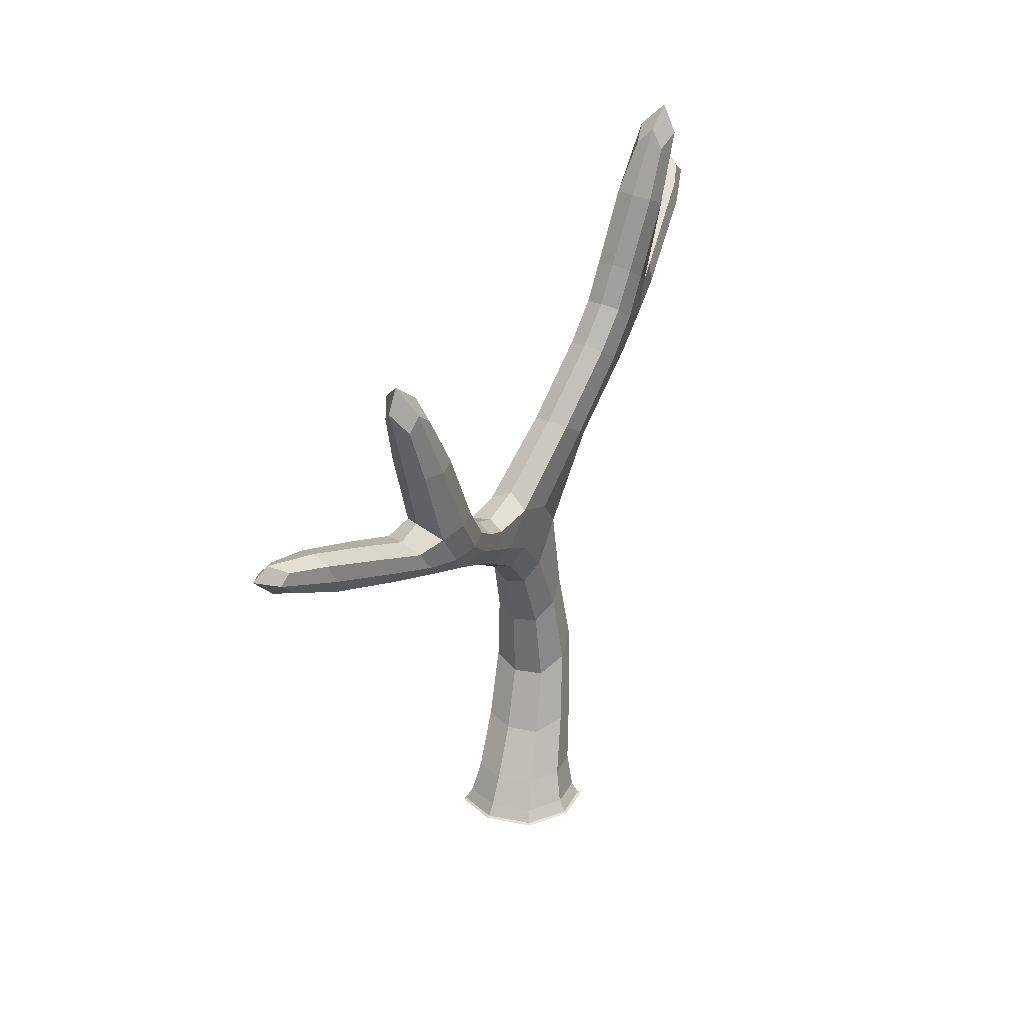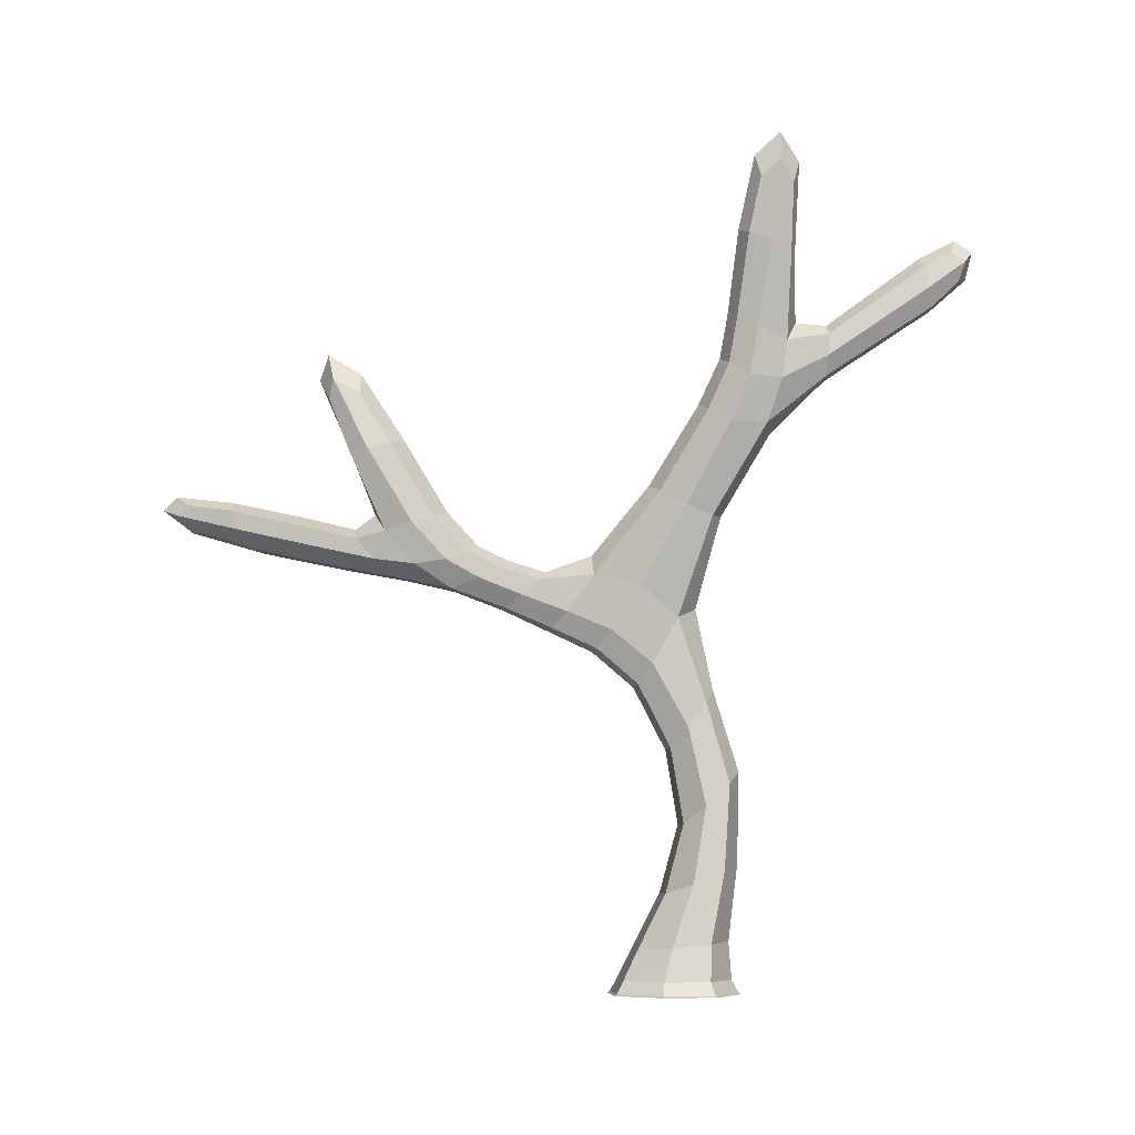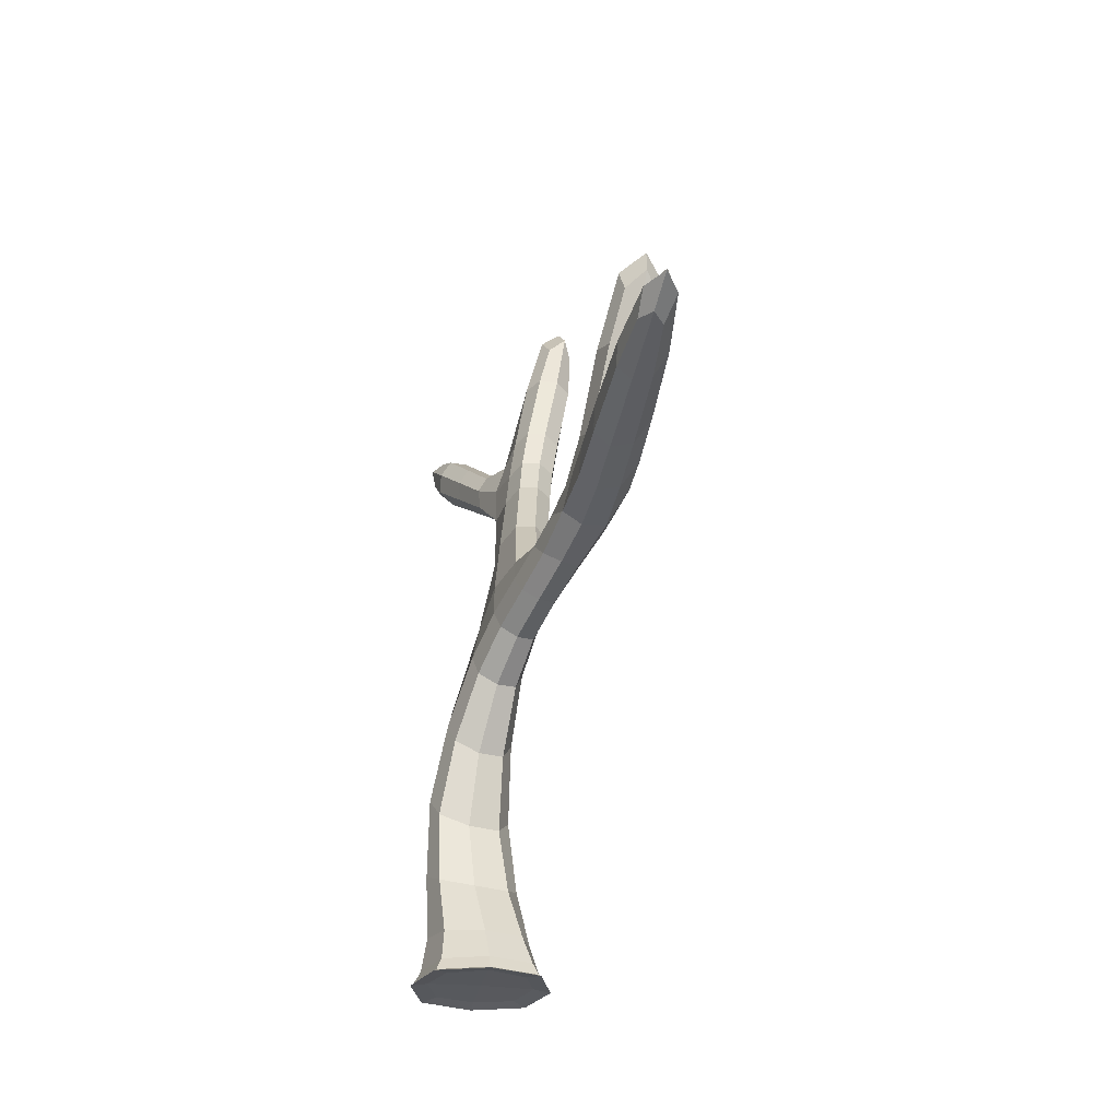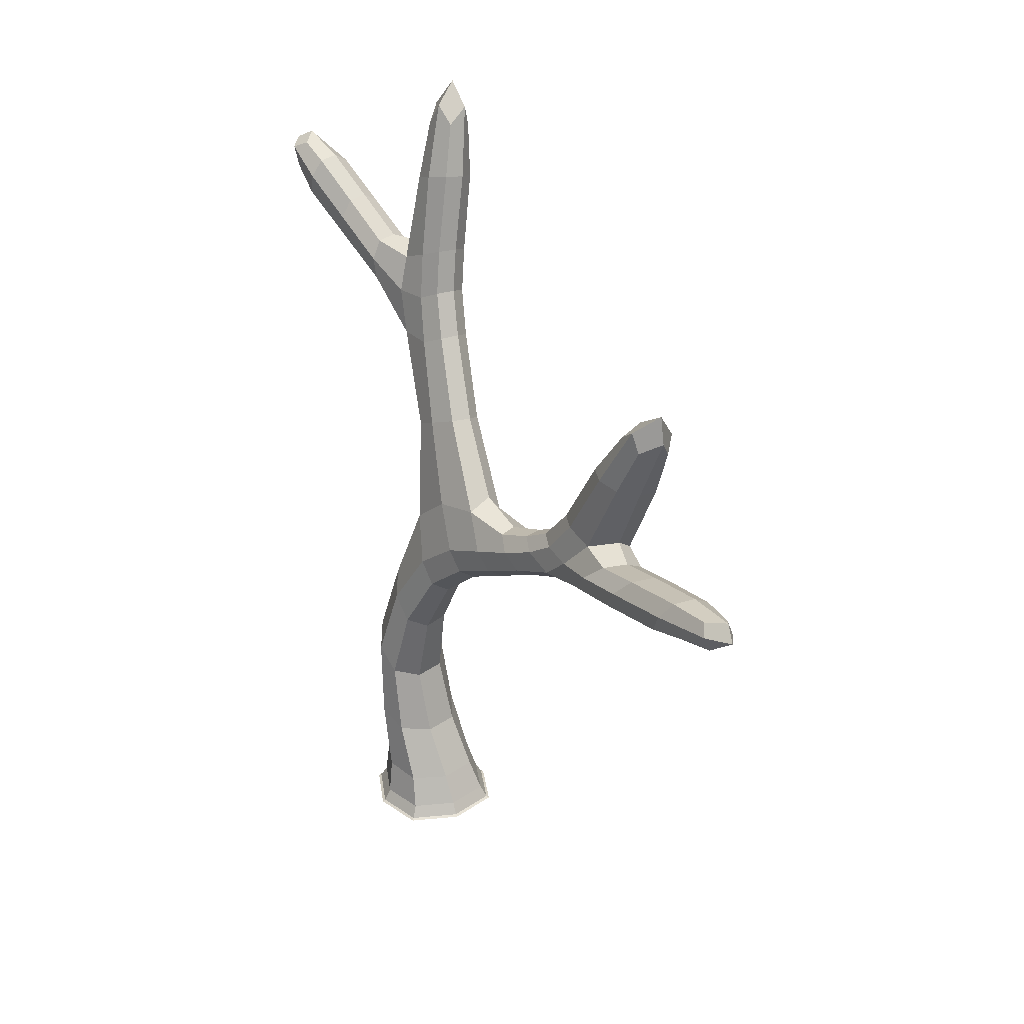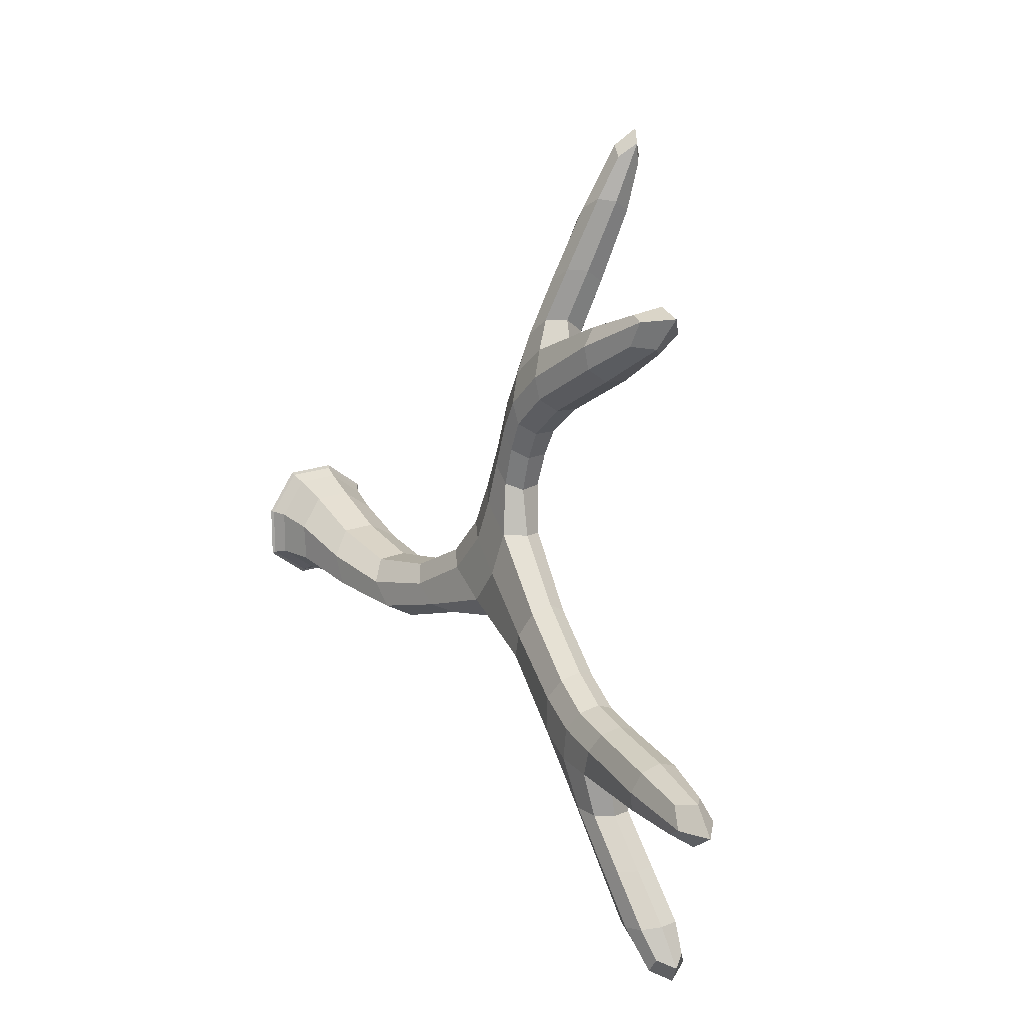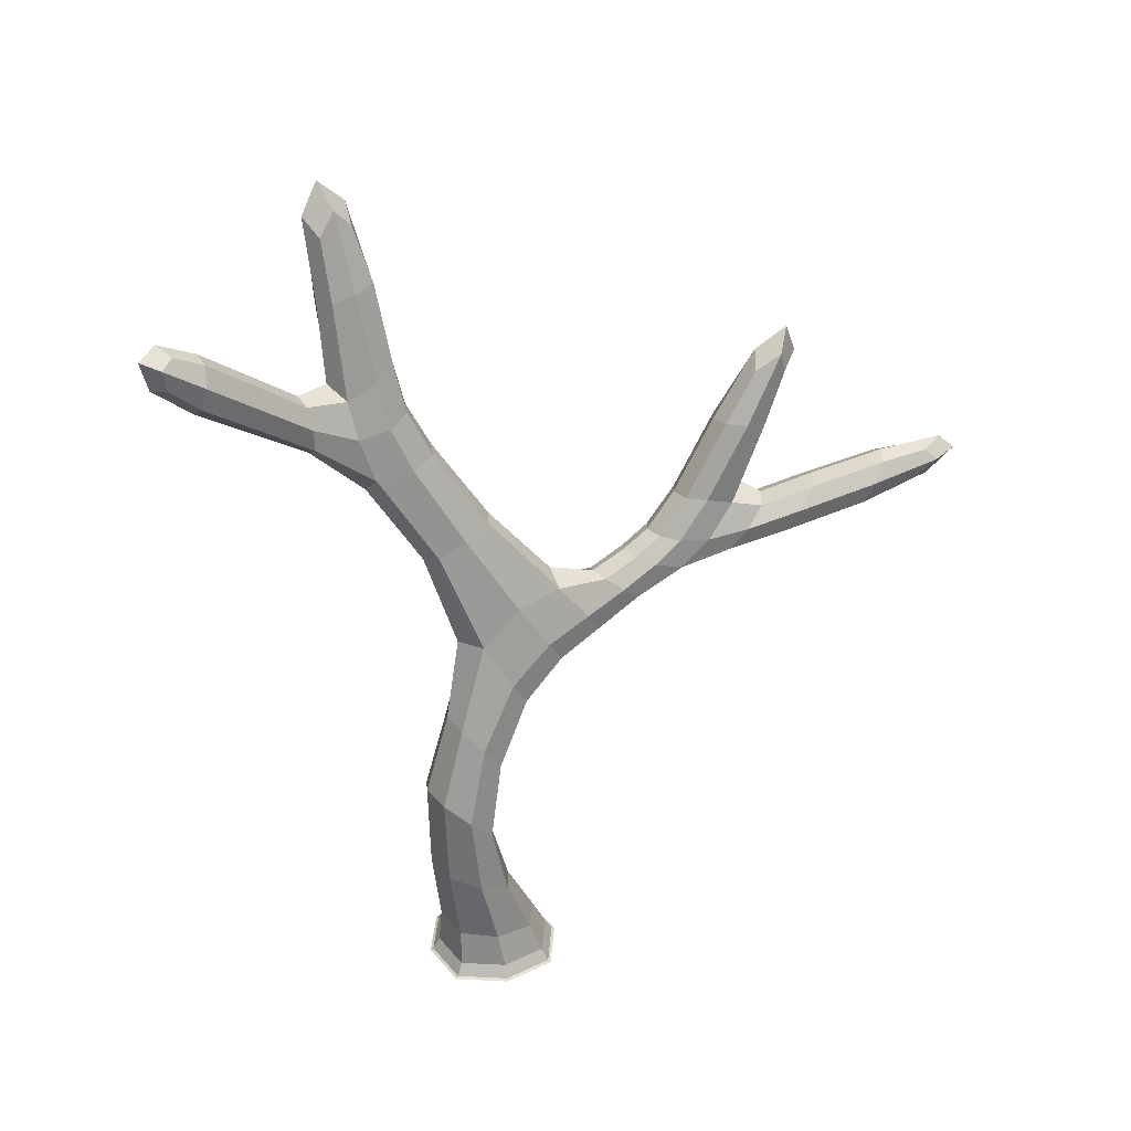
<metadata>
{"format":"obj","ext":"obj","renderer":"f3d","projection":"perspective","resolution":1024,"background":"white","views":[{"elev":21.9,"azim":20.4,"up":"+Y"},{"elev":-6.1,"azim":83.4,"up":"+Y"},{"elev":-28.3,"azim":-28.0,"up":"+Y"},{"elev":29.7,"azim":-44.7,"up":"+Y"},{"elev":16.4,"azim":141.2,"up":"+Z"},{"elev":32.6,"azim":-122.7,"up":"+Y"}]}
</metadata>
<code>
o Willow_Dead_5_Cube.113
v 0.08536 0.6271 -0.000971
v 0.001024 0.001235 0.02356
v 0.04478 1.181 0.003085
v -0.1316 0.02632 -0.01996
v 0.04455 0.02628 -0.109
v 0.1336 0.02652 0.06708
v -0.04249 0.02656 0.1562
v -0.04999 -0.007932 0.179
v 0.1565 -0.007931 0.07458
v 0.05204 -0.007934 -0.1319
v -0.1544 -0.007935 -0.02745
v -0.0517 1.057 0.542
v -0.01187 0.8112 0.2191
v -0.05054 0.8892 0.1685
v 0.06381 0.8614 0.181
v 0.07696 1.026 0.582
v 0.03031 1.062 0.501
v -0.01023 1.531 0.8652
v 0.06954 1.293 0.7712
v -0.01573 1.299 0.8116
v 0.0207 1.319 0.6809
v -0.06457 1.325 0.7213
v -0.0811 1.107 1.072
v -0.1032 0.2771 -0.06584
v 0.03761 0.3017 -0.1263
v 0.1077 0.2544 -0.008067
v -0.03308 0.2298 0.0524
v -0.07268 0.665 -0.03091
v -0.02119 0.5746 0.03837
v 0.03387 0.7175 -0.07025
v 0.2647 1.762 -0.2347
v 0.1084 1.131 -0.07837
v 0.1634 1.157 0.01299
v 0.09979 1.207 0.09444
v 0.3188 2.027 -0.1901
v 0.3241 1.768 -0.1659
v 0.2048 1.794 -0.1663
v 0.2642 1.799 -0.09752
v 0.1936 1.502 -0.06336
v 0.137 1.477 -0.1324
v 0.2561 1.455 -0.1241
v 0.1328 1.709 -0.5654
v 0.1914 1.78 -0.6887
v 0.1805 1.632 -0.5814
v 0.2063 1.756 -0.5509
v 0.254 1.679 -0.5669
v 0.2579 1.505 -0.3141
v 0.2104 1.586 -0.3207
v 0.1845 1.453 -0.3159
v 0.137 1.533 -0.3226
v -0.009455 0.9127 0.4421
v 0.0236 1.002 0.3385
v 0.06552 0.9437 0.3996
v -0.05137 0.9711 0.381
v -0.1983 1.167 1.266
v -0.1871 1.128 1.032
v -0.1279 1.18 1.092
v -0.1403 1.056 1.013
v -0.041 0.9827 0.6676
v -0.03398 1.106 0.7943
v -0.1008 1.059 0.7094
v 0.02585 1.03 0.7525
v -0.03759 -0.001056 0.1412
v 0.07935 -0.007931 0.1784
v 0.1187 -0.001056 0.06218
v 0.1559 -0.007932 -0.05476
v 0.03964 -0.001058 -0.0941
v -0.0773 -0.007935 -0.1313
v -0.1166 -0.001057 -0.01505
v -0.131 0.02645 0.09041
v 0.05509 0.2304 0.05189
v 0.1076 0.284 -0.08247
v -0.05004 0.3013 -0.1255
v -0.1141 0.1107 -0.02804
v 0.03942 0.1168 -0.103
v 0.1168 0.1053 0.04489
v -0.03674 0.0992 0.1199
v 0.06783 0.0266 0.1556
v 0.1331 0.02639 -0.04322
v -0.06581 0.02625 -0.1086
v -0.1538 -0.007934 0.1019
v -0.04776 -0.003895 0.1722
v 0.1497 -0.003903 0.07235
v 0.04982 -0.003963 -0.1251
v -0.1476 -0.003955 -0.02523
v -0.01124 0.8622 0.3307
v 0.06201 0.9049 0.2889
v 0.04084 1.041 0.2268
v -0.05108 0.9314 0.2776
v 0.09891 0.9671 0.117
v -0.04917 0.8373 0.2035
v 0.03737 0.9138 0.4363
v 0.06443 0.9805 0.3584
v -0.07241 1.047 0.614
v -0.02277 1.069 0.5015
v 0.02946 1.144 0.5765
v 0.07776 1.116 0.6645
v -0.055 1.148 0.617
v -0.01393 1.14 0.7478
v 0.03904 1.289 0.8144
v 0.06652 1.305 0.7156
v -0.06138 1.314 0.7761
v -0.03423 1.329 0.6789
v -0.02071 1.468 0.8844
v -0.05734 1.488 0.8167
v 0.04324 1.463 0.8542
v 0.00661 1.483 0.7864
v -0.1036 0.2471 0.008232
v 0.04504 0.5786 0.03604
v 0.08616 0.6851 -0.04547
v -0.03219 0.7142 -0.06788
v -0.09169 0.4777 -0.08344
v 0.0366 0.5216 -0.1313
v 0.09949 0.4397 -0.04047
v -0.02881 0.3958 0.007365
v -0.07366 0.6063 0.01354
v -0.01842 0.9945 0.1048
v 0.03469 0.8171 0.2125
v 0.07142 0.7799 0.08224
v -0.05575 0.8113 0.06274
v -0.01422 0.7263 0.1181
v 0.0507 0.9129 -0.02527
v 0.1631 1.395 -0.01634
v 0.2261 1.348 -0.08331
v 0.1072 1.369 -0.09115
v 0.1664 1.326 -0.1888
v 0.0568 1.205 0.0706
v 0.06242 1.15 -0.06196
v 0.1522 1.131 -0.05158
v 0.1449 1.189 0.07507
v 0.3061 1.972 -0.1302
v 0.35 1.956 -0.1864
v 0.2605 1.975 -0.1818
v 0.3044 1.959 -0.2381
v 0.2195 1.777 -0.2183
v 0.2584 1.449 -0.2029
v 0.2386 1.486 -0.07762
v 0.22 1.803 -0.1142
v 0.138 1.475 -0.2135
v 0.3099 1.756 -0.2168
v 0.3085 1.786 -0.1151
v 0.1501 1.5 -0.08154
v 0.2183 1.609 -0.07947
v 0.1607 1.591 -0.1482
v 0.2798 1.566 -0.1411
v 0.225 1.587 -0.2417
v 0.1822 1.712 -0.6733
v 0.2374 1.747 -0.6601
v 0.1464 1.77 -0.656
v 0.2016 1.805 -0.6429
v 0.1576 1.752 -0.5535
v 0.1424 1.48 -0.32
v 0.233 1.459 -0.3131
v 0.2485 1.73 -0.5559
v 0.1618 1.58 -0.3231
v 0.1382 1.659 -0.5776
v 0.2292 1.636 -0.5776
v 0.2525 1.558 -0.3172
v 0.2559 1.593 -0.441
v 0.2084 1.671 -0.4358
v 0.1825 1.543 -0.45
v 0.1349 1.622 -0.4449
v 0.05493 1.016 0.6555
v 0.07455 1.046 0.5309
v -0.04802 0.934 0.4221
v -0.0255 1.001 0.3446
v -0.01616 0.9553 0.5542
v 0.02708 1.029 0.4298
v 0.07145 0.9825 0.5013
v -0.05154 1.012 0.4716
v -0.2169 1.161 1.198
v -0.177 1.199 1.233
v -0.1476 1.148 1.226
v -0.1875 1.11 1.191
v -0.08825 1.157 1.099
v 0.005676 0.9875 0.6971
v -0.1771 1.079 1.009
v -0.08406 1.102 0.7597
v 0.01435 1.08 0.7972
v -0.1005 1.063 1.036
v -0.08592 1.009 0.6698
v -0.1707 1.172 1.065
v -0.08278 1.011 0.8109
v -0.07294 1.139 0.9194
v -0.1385 1.088 0.8435
v -0.01719 1.062 0.8869
v -0.1143 -0.002839 0.0819
v 0.05937 -0.002838 0.1389
v -0.05731 -0.002841 -0.09178
v 0.1164 -0.002839 -0.03478
v -0.1139 0.1034 0.06467
v 0.05942 0.0994 0.1193
v 0.1165 0.1125 -0.0478
v -0.05667 0.1167 -0.1025
v 0.07593 -0.003884 0.1716
v 0.1491 -0.003935 -0.05133
v -0.07389 -0.003973 -0.1245
v -0.1471 -0.003924 0.09848
v -0.04819 0.8859 0.3146
v 0.03406 0.8665 0.3231
v 0.08046 0.9921 0.2258
v -0.01756 1.014 0.2179
v -0.06317 1.124 0.686
v 0.04819 1.097 0.7276
v -0.02501 1.153 0.5751
v 0.07489 1.129 0.6099
v 0.04283 1.429 0.7897
v -0.03175 1.447 0.7623
v 0.02252 1.418 0.8627
v -0.05191 1.436 0.8346
v -0.09269 0.4255 -0.02633
v 0.05143 0.3975 0.006403
v 0.09975 0.4914 -0.09808
v -0.0429 0.5204 -0.1298
v 0.09136 0.8906 0.02388
v -0.05598 0.7551 0.09957
v -0.01331 0.9169 0.007975
v 0.03857 0.7322 0.1138
v 0.2082 1.379 -0.0325
v 0.1199 1.393 -0.03563
v 0.2257 1.346 -0.1713
v 0.1246 1.366 -0.1809
v 0.3279 1.918 -0.1415
v 0.262 1.931 -0.139
v 0.3277 1.903 -0.2194
v 0.261 1.918 -0.2179
v 0.1674 1.562 -0.221
v 0.2687 1.538 -0.2124
v 0.263 1.593 -0.09394
v 0.1745 1.61 -0.09758
v 0.1514 1.716 -0.6436
v 0.2188 1.699 -0.6452
v 0.2331 1.768 -0.6254
v 0.1658 1.784 -0.6227
v 0.1597 1.666 -0.4385
v 0.1403 1.57 -0.4502
v 0.2311 1.548 -0.4463
v 0.2505 1.644 -0.4367
v 0.04102 0.9604 0.5689
v 0.06968 1.01 0.4549
v -0.06055 0.9847 0.5426
v -0.02409 1.032 0.433
v -0.2 1.117 1.143
v -0.1939 1.183 1.177
v -0.1382 1.173 1.201
v -0.1469 1.107 1.162
v -0.02702 1.113 0.9246
v -0.0377 1.017 0.8383
v -0.1254 1.037 0.8106
v -0.1213 1.133 0.8871
f 1 110 215 119
f 1 119 218 109
f 1 109 212 114
f 1 114 213 110
f 2 65 188 63
f 2 63 187 69
f 2 69 189 67
f 2 67 190 65
f 3 128 217 117
f 3 117 202 127
f 3 127 220 125
f 3 125 222 128
f 4 80 197 85
f 4 85 198 70
f 4 70 191 74
f 4 74 194 80
f 5 79 196 84
f 5 84 197 80
f 5 80 194 75
f 5 75 193 79
f 6 78 195 83
f 6 83 196 79
f 6 79 193 76
f 6 76 192 78
f 7 70 198 82
f 7 82 195 78
f 7 78 192 77
f 7 77 191 70
f 8 81 187 63
f 8 63 188 64
f 8 64 195 82
f 8 82 198 81
f 9 64 188 65
f 9 65 190 66
f 9 66 196 83
f 9 83 195 64
f 10 66 190 67
f 10 67 189 68
f 10 68 197 84
f 10 84 196 66
f 11 68 189 69
f 11 69 187 81
f 11 81 198 85
f 11 85 197 68
f 12 170 241 94
f 12 94 203 98
f 12 98 205 95
f 12 95 242 170
f 13 121 218 118
f 13 118 200 86
f 13 86 199 91
f 13 91 216 121
f 14 120 216 91
f 14 91 199 89
f 14 89 202 117
f 14 117 217 120
f 15 119 215 90
f 15 90 201 87
f 15 87 200 118
f 15 118 218 119
f 16 169 240 164
f 16 164 206 97
f 16 97 204 163
f 16 163 239 169
f 17 168 242 95
f 17 95 205 96
f 17 96 206 164
f 17 164 240 168
f 18 105 210 104
f 18 104 209 106
f 18 106 207 107
f 18 107 208 105
f 19 100 204 97
f 19 97 206 101
f 19 101 207 106
f 19 106 209 100
f 20 102 203 99
f 20 99 204 100
f 20 100 209 104
f 20 104 210 102
f 21 101 206 96
f 21 96 205 103
f 21 103 208 107
f 21 107 207 101
f 22 103 205 98
f 22 98 203 102
f 22 102 210 105
f 22 105 208 103
f 23 180 248 186
f 23 186 247 175
f 23 175 245 173
f 23 173 246 180
f 24 73 194 74
f 24 74 191 108
f 24 108 211 112
f 24 112 214 73
f 25 72 193 75
f 25 75 194 73
f 25 73 214 113
f 25 113 213 72
f 26 71 192 76
f 26 76 193 72
f 26 72 213 114
f 26 114 212 71
f 27 108 191 77
f 27 77 192 71
f 27 71 212 115
f 27 115 211 108
f 28 112 211 116
f 28 116 216 120
f 28 120 217 111
f 28 111 214 112
f 29 109 218 121
f 29 121 216 116
f 29 116 211 115
f 29 115 212 109
f 30 111 217 122
f 30 122 215 110
f 30 110 213 113
f 30 113 214 111
f 31 140 228 146
f 31 146 227 135
f 31 135 226 134
f 31 134 225 140
f 32 129 215 122
f 32 122 217 128
f 32 128 222 126
f 32 126 221 129
f 33 130 201 90
f 33 90 215 129
f 33 129 221 124
f 33 124 219 130
f 34 127 202 88
f 34 88 201 130
f 34 130 219 123
f 34 123 220 127
f 35 134 226 133
f 35 133 224 131
f 35 131 223 132
f 35 132 225 134
f 36 141 229 145
f 36 145 228 140
f 36 140 225 132
f 36 132 223 141
f 37 135 227 144
f 37 144 230 138
f 37 138 224 133
f 37 133 226 135
f 38 138 230 143
f 38 143 229 141
f 38 141 223 131
f 38 131 224 138
f 39 142 220 123
f 39 123 219 137
f 39 137 229 143
f 39 143 230 142
f 40 139 222 125
f 40 125 220 142
f 40 142 230 144
f 40 144 227 139
f 41 137 219 124
f 41 124 221 136
f 41 136 228 145
f 41 145 229 137
f 42 156 236 162
f 42 162 235 151
f 42 151 234 149
f 42 149 231 156
f 43 148 232 147
f 43 147 231 149
f 43 149 234 150
f 43 150 233 148
f 44 157 237 161
f 44 161 236 156
f 44 156 231 147
f 44 147 232 157
f 45 151 235 160
f 45 160 238 154
f 45 154 233 150
f 45 150 234 151
f 46 154 238 159
f 46 159 237 157
f 46 157 232 148
f 46 148 233 154
f 47 158 228 136
f 47 136 221 153
f 47 153 237 159
f 47 159 238 158
f 48 155 227 146
f 48 146 228 158
f 48 158 238 160
f 48 160 235 155
f 49 153 221 126
f 49 126 222 152
f 49 152 236 161
f 49 161 237 153
f 50 152 222 139
f 50 139 227 155
f 50 155 235 162
f 50 162 236 152
f 51 86 200 92
f 51 92 239 167
f 51 167 241 165
f 51 165 199 86
f 52 88 202 166
f 52 166 242 168
f 52 168 240 93
f 52 93 201 88
f 53 87 201 93
f 53 93 240 169
f 53 169 239 92
f 53 92 200 87
f 54 89 199 165
f 54 165 241 170
f 54 170 242 166
f 54 166 202 89
f 55 174 246 173
f 55 173 245 172
f 55 172 244 171
f 55 171 243 174
f 56 182 250 185
f 56 185 249 177
f 56 177 243 171
f 56 171 244 182
f 57 175 247 184
f 57 184 250 182
f 57 182 244 172
f 57 172 245 175
f 58 177 249 183
f 58 183 248 180
f 58 180 246 174
f 58 174 243 177
f 59 181 241 167
f 59 167 239 176
f 59 176 248 183
f 59 183 249 181
f 60 179 204 99
f 60 99 203 178
f 60 178 250 184
f 60 184 247 179
f 61 178 203 94
f 61 94 241 181
f 61 181 249 185
f 61 185 250 178
f 62 176 239 163
f 62 163 204 179
f 62 179 247 186
f 62 186 248 176

</code>
